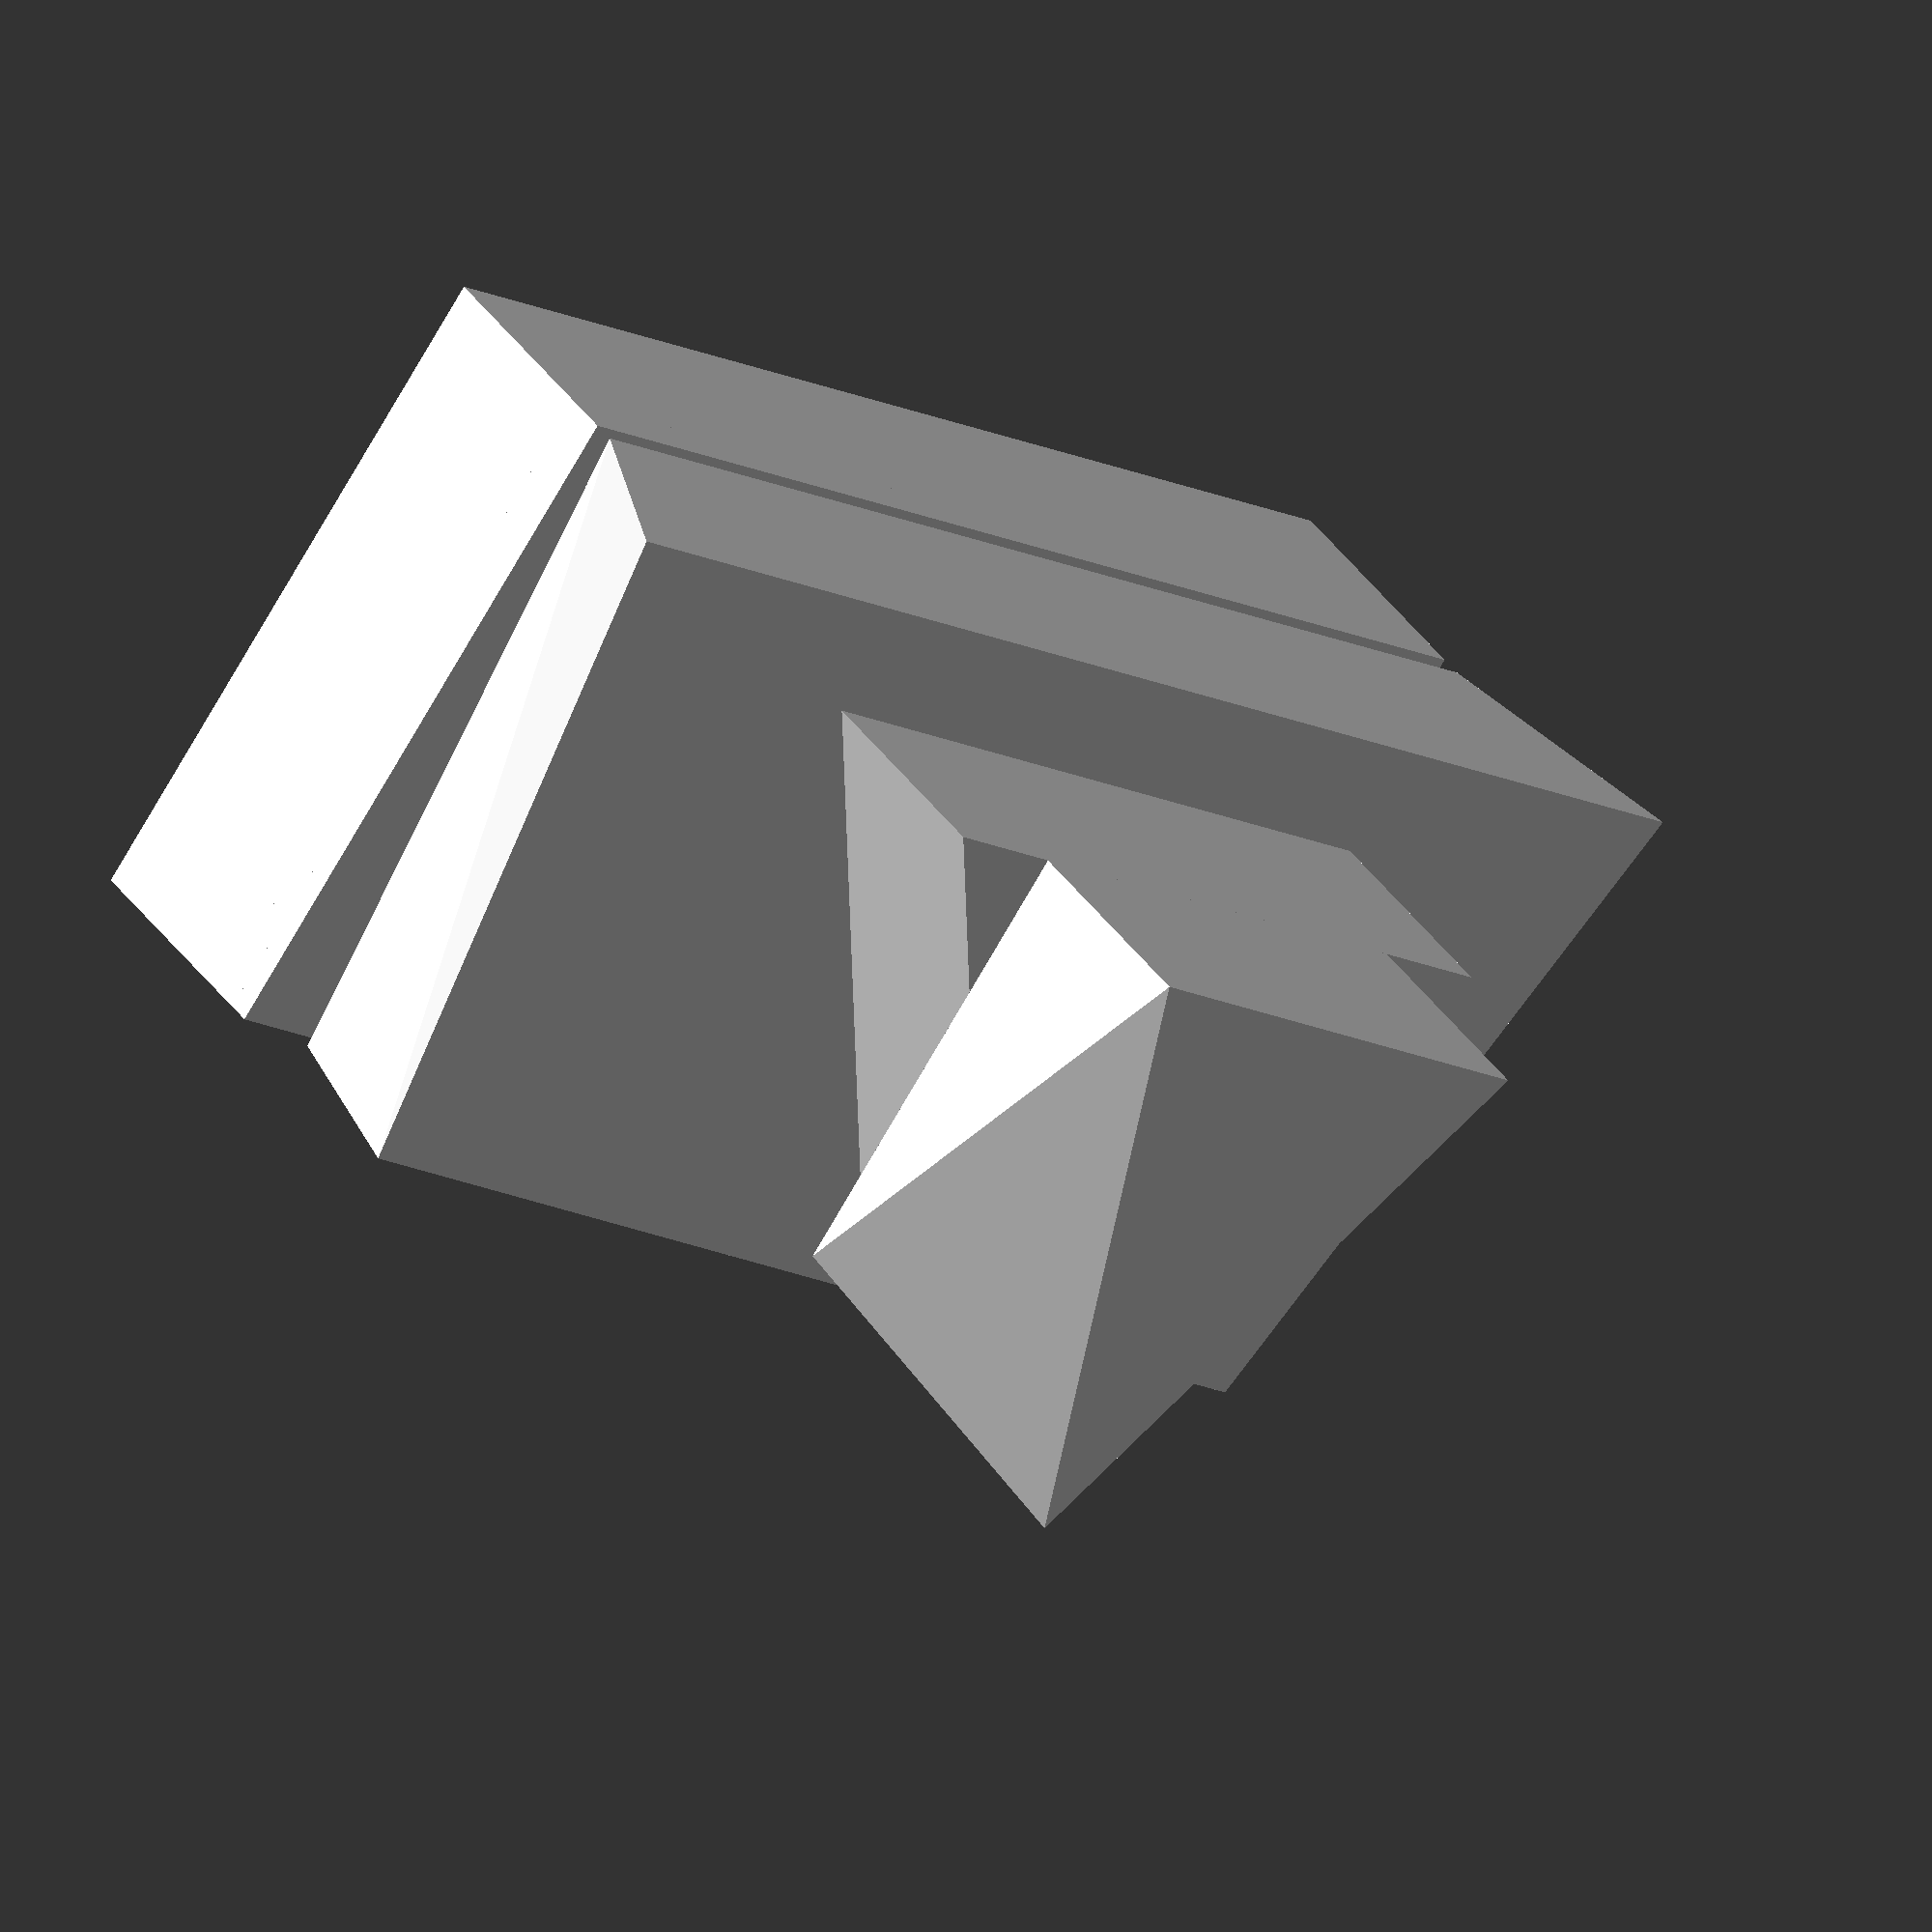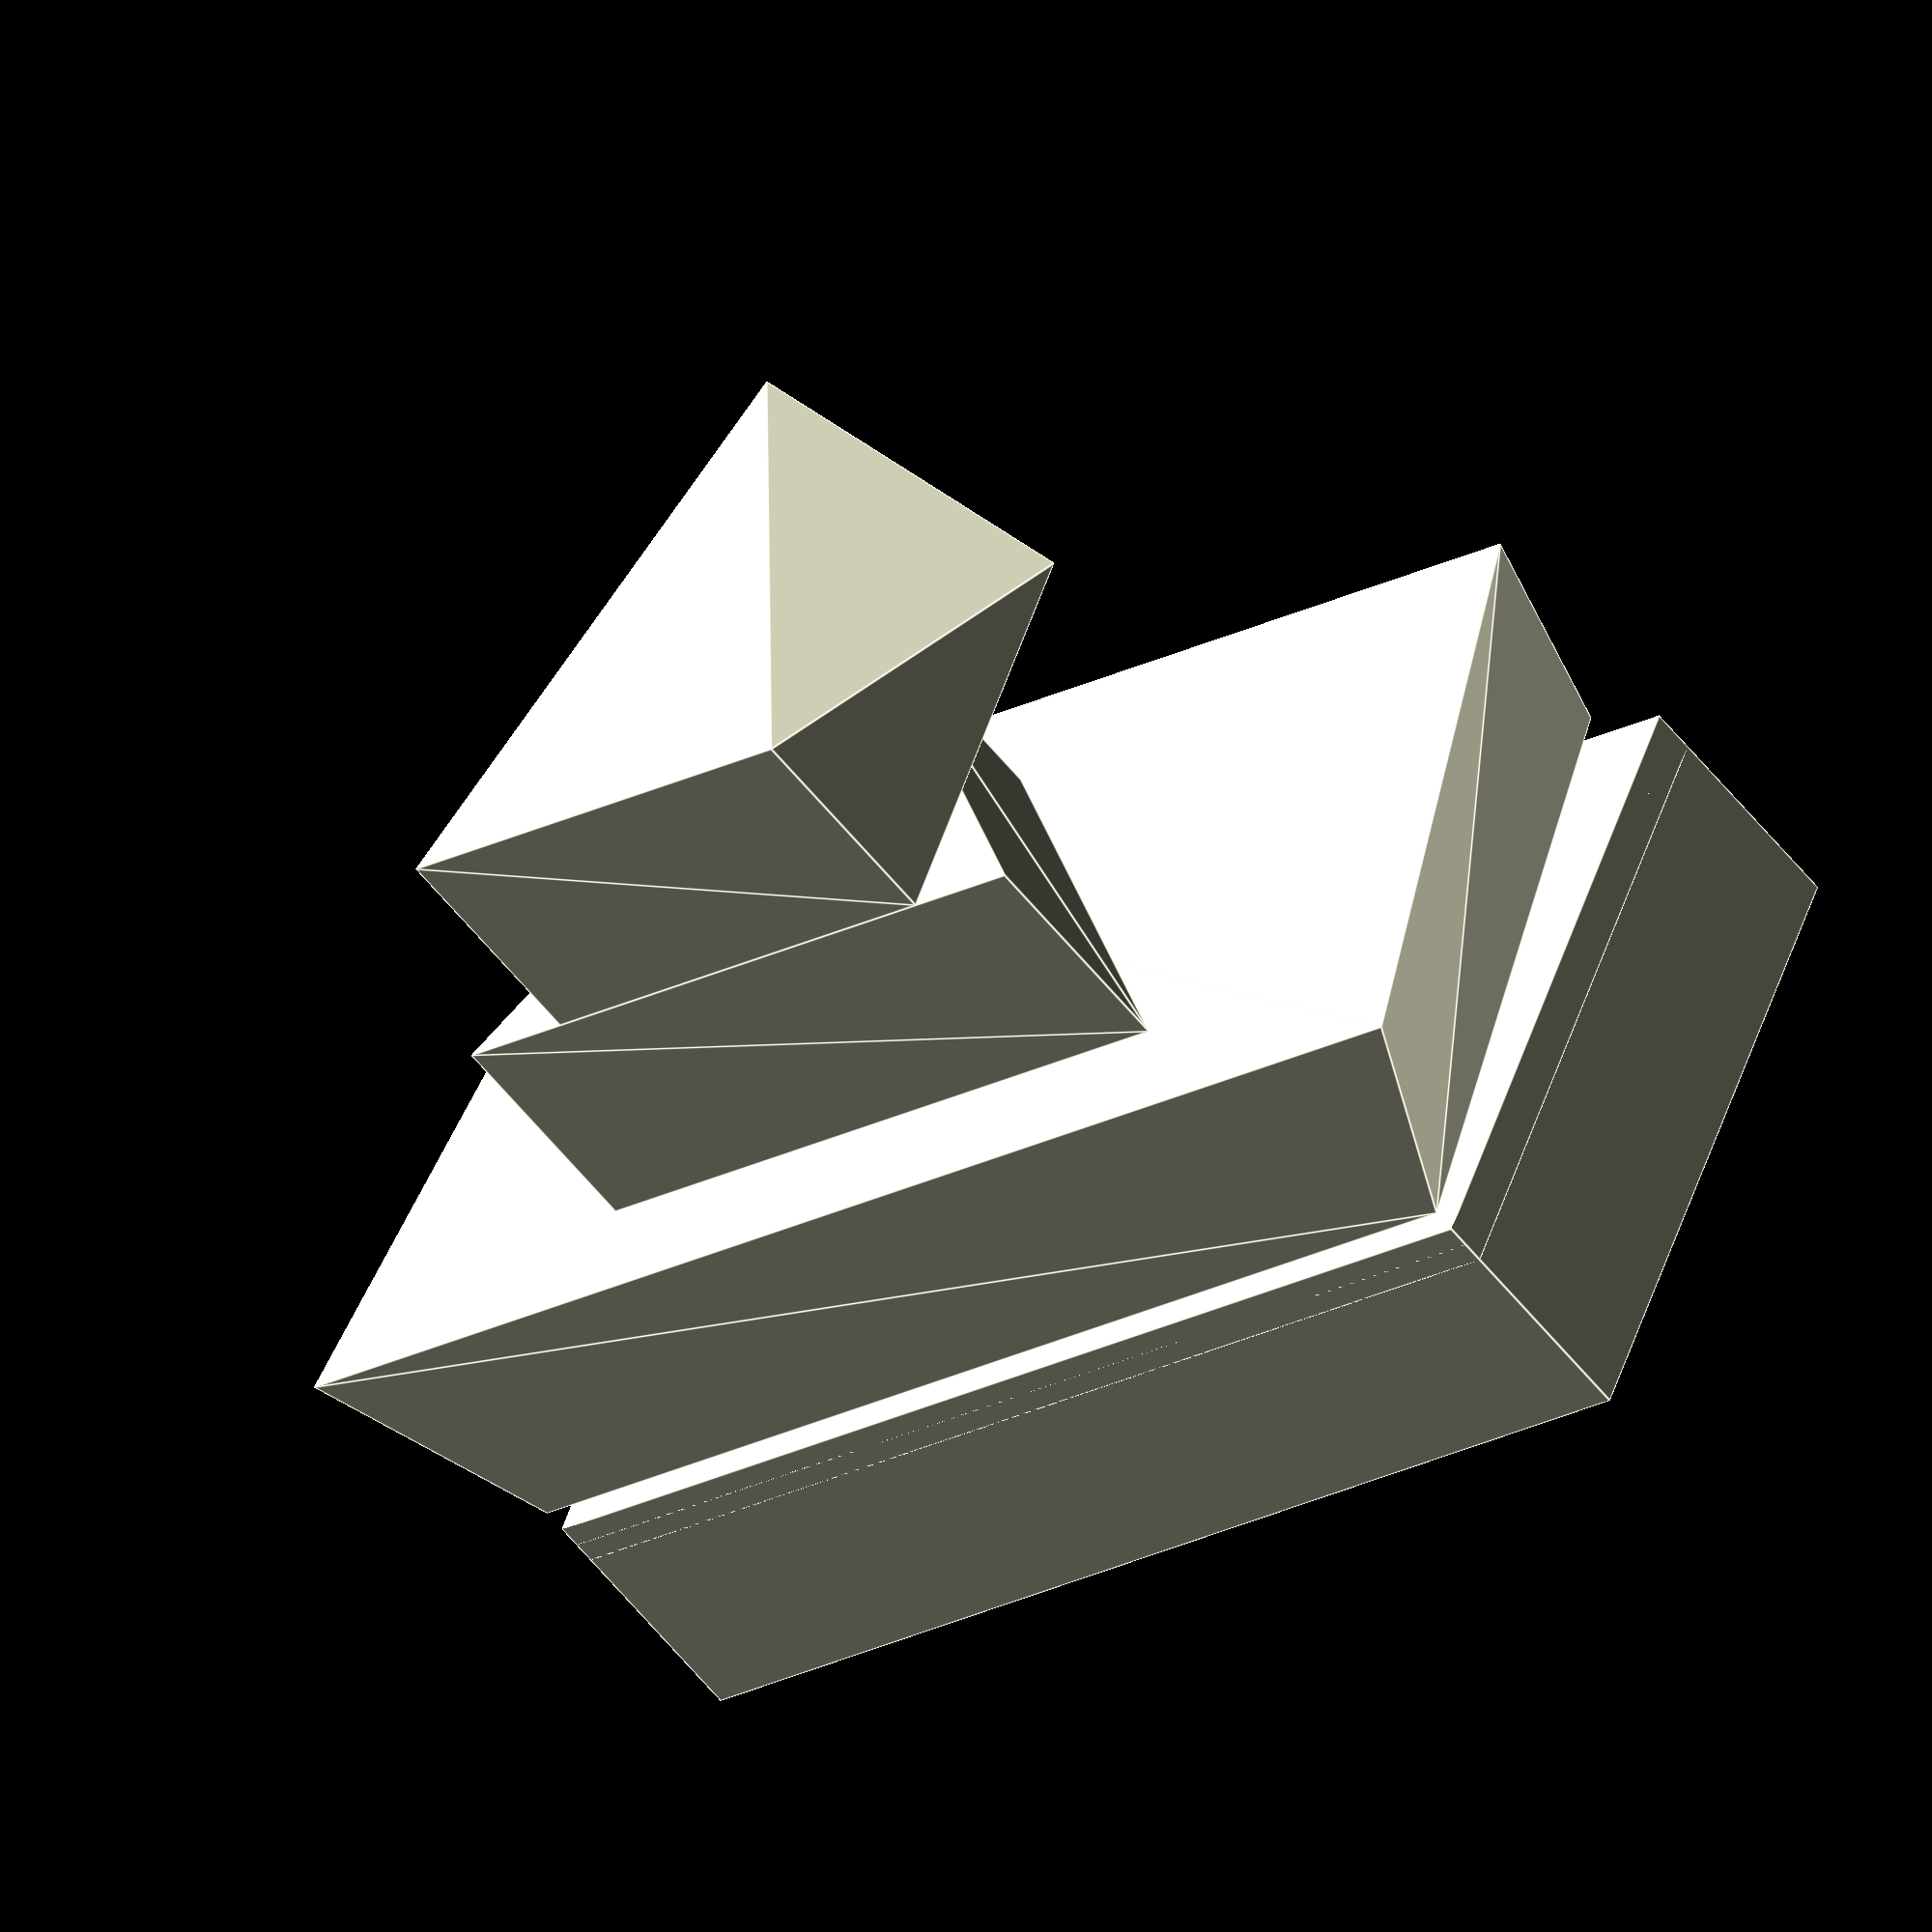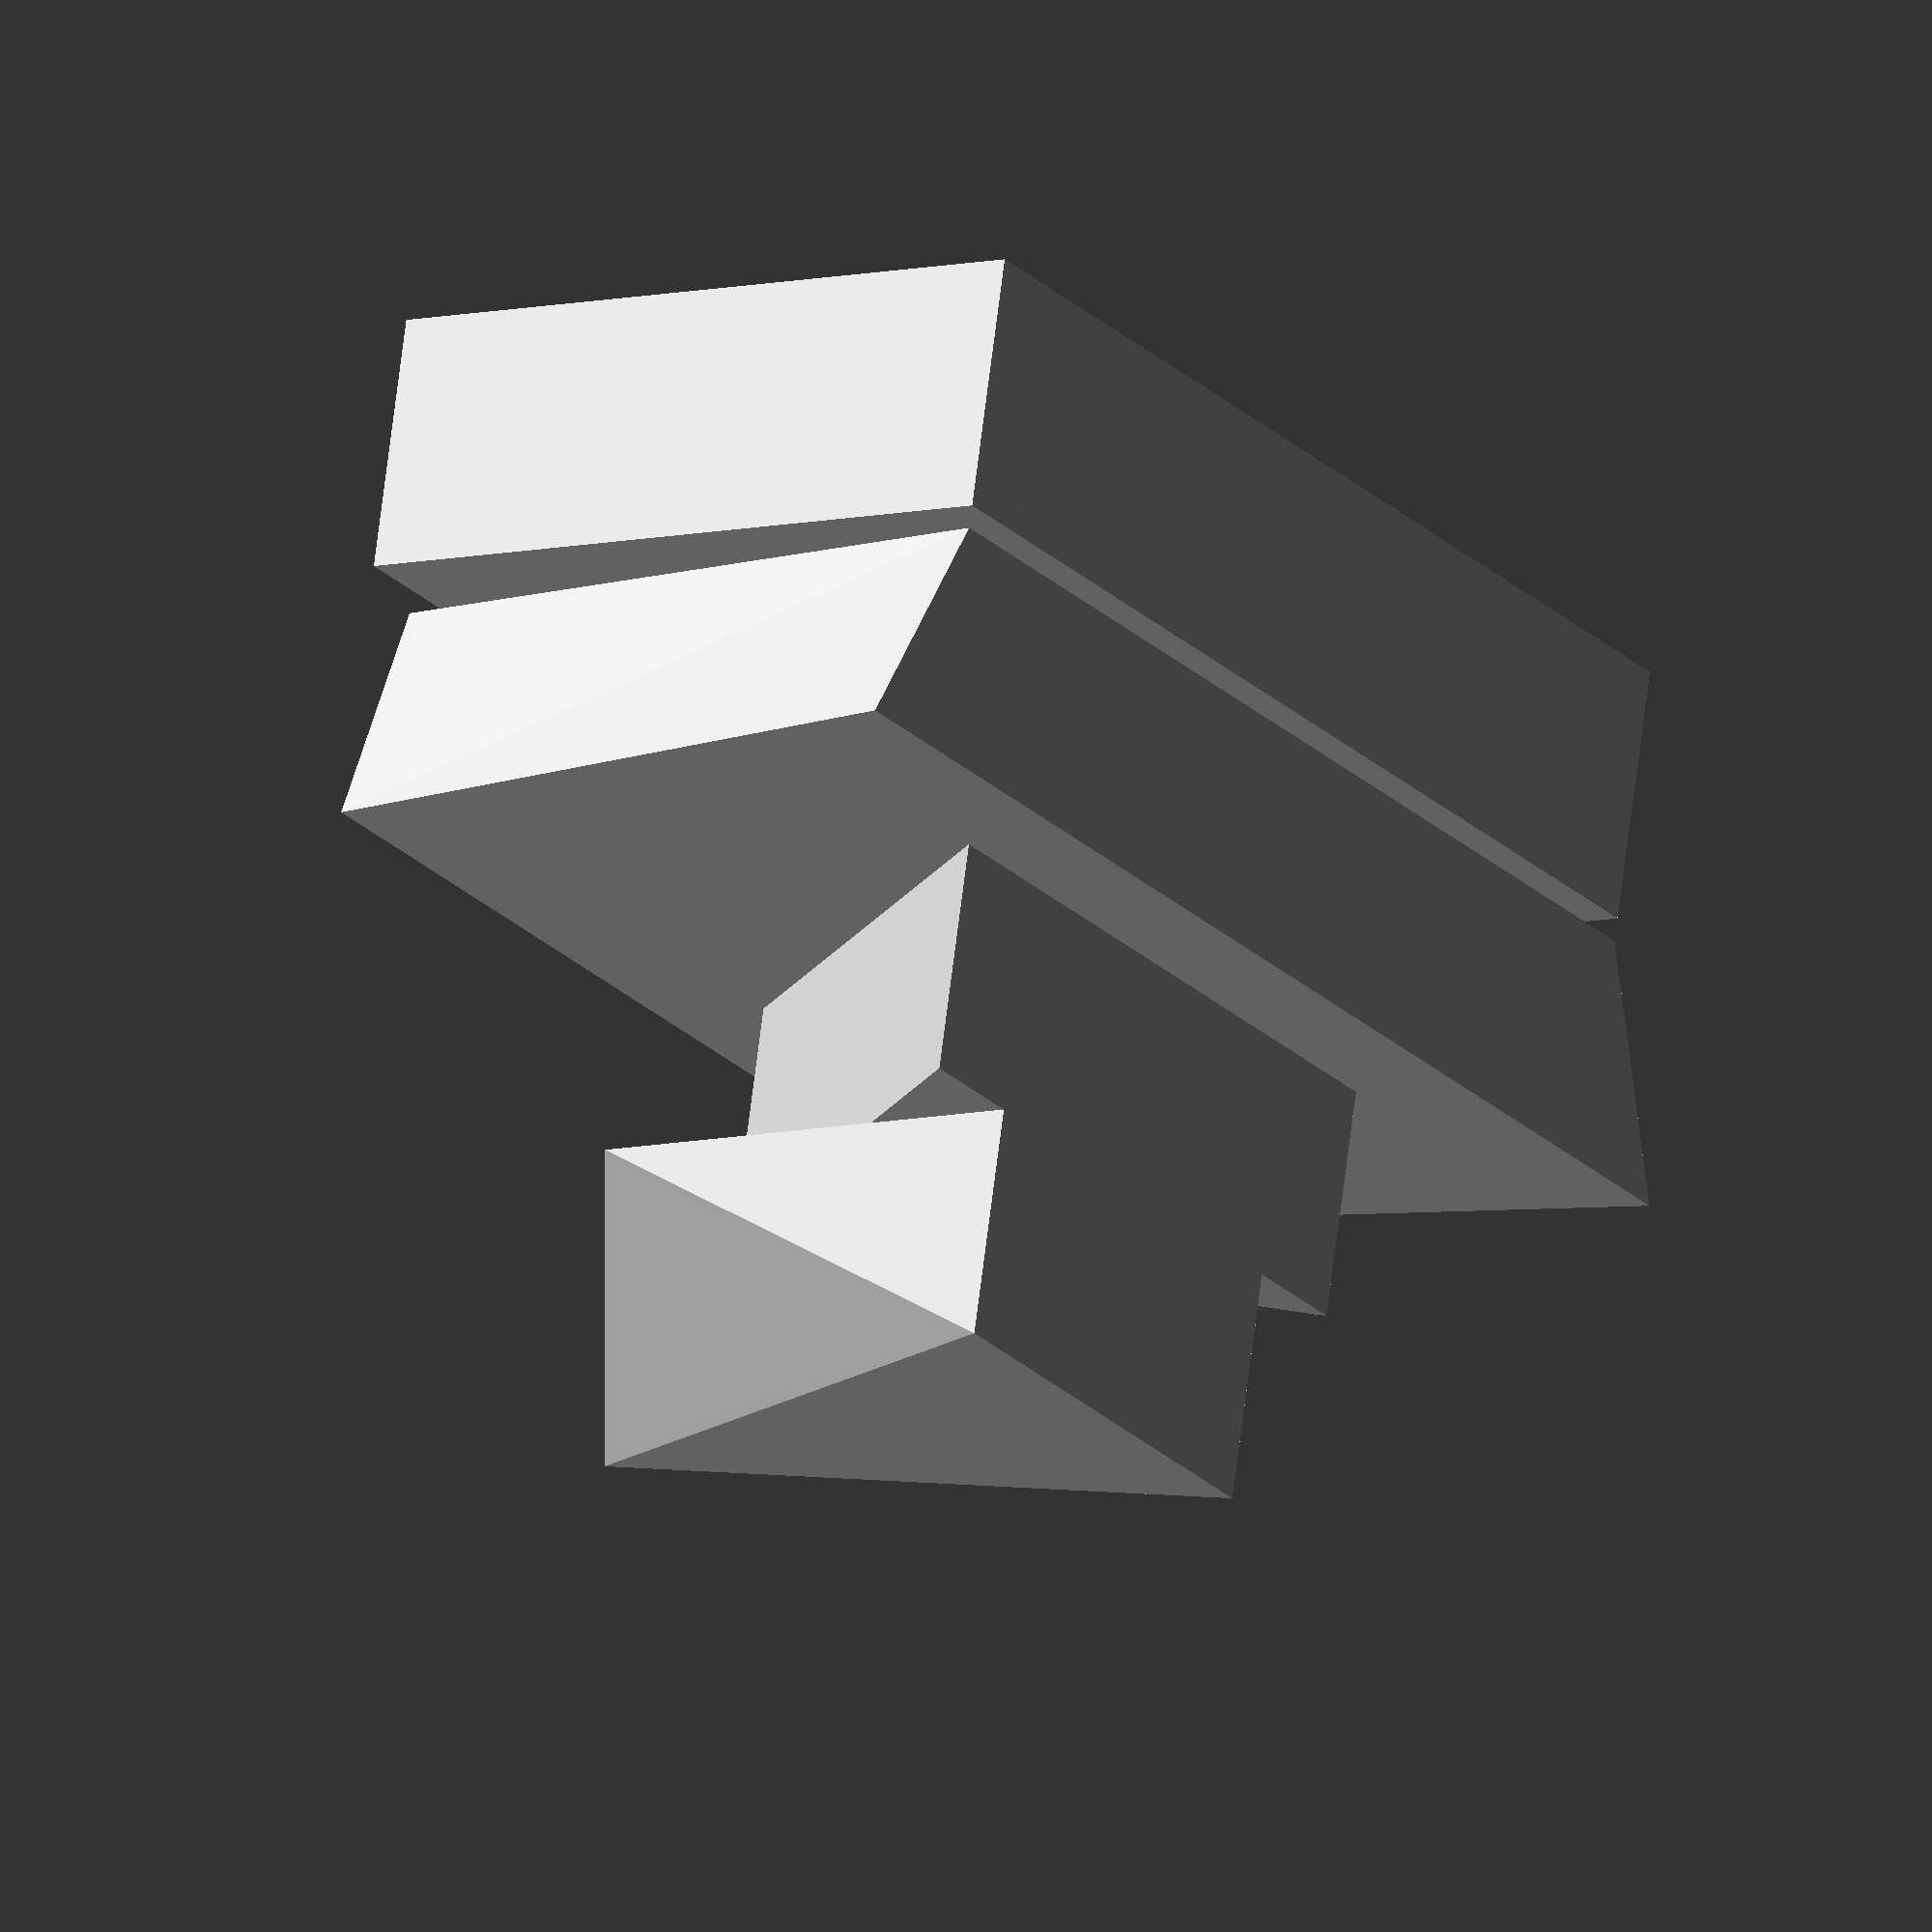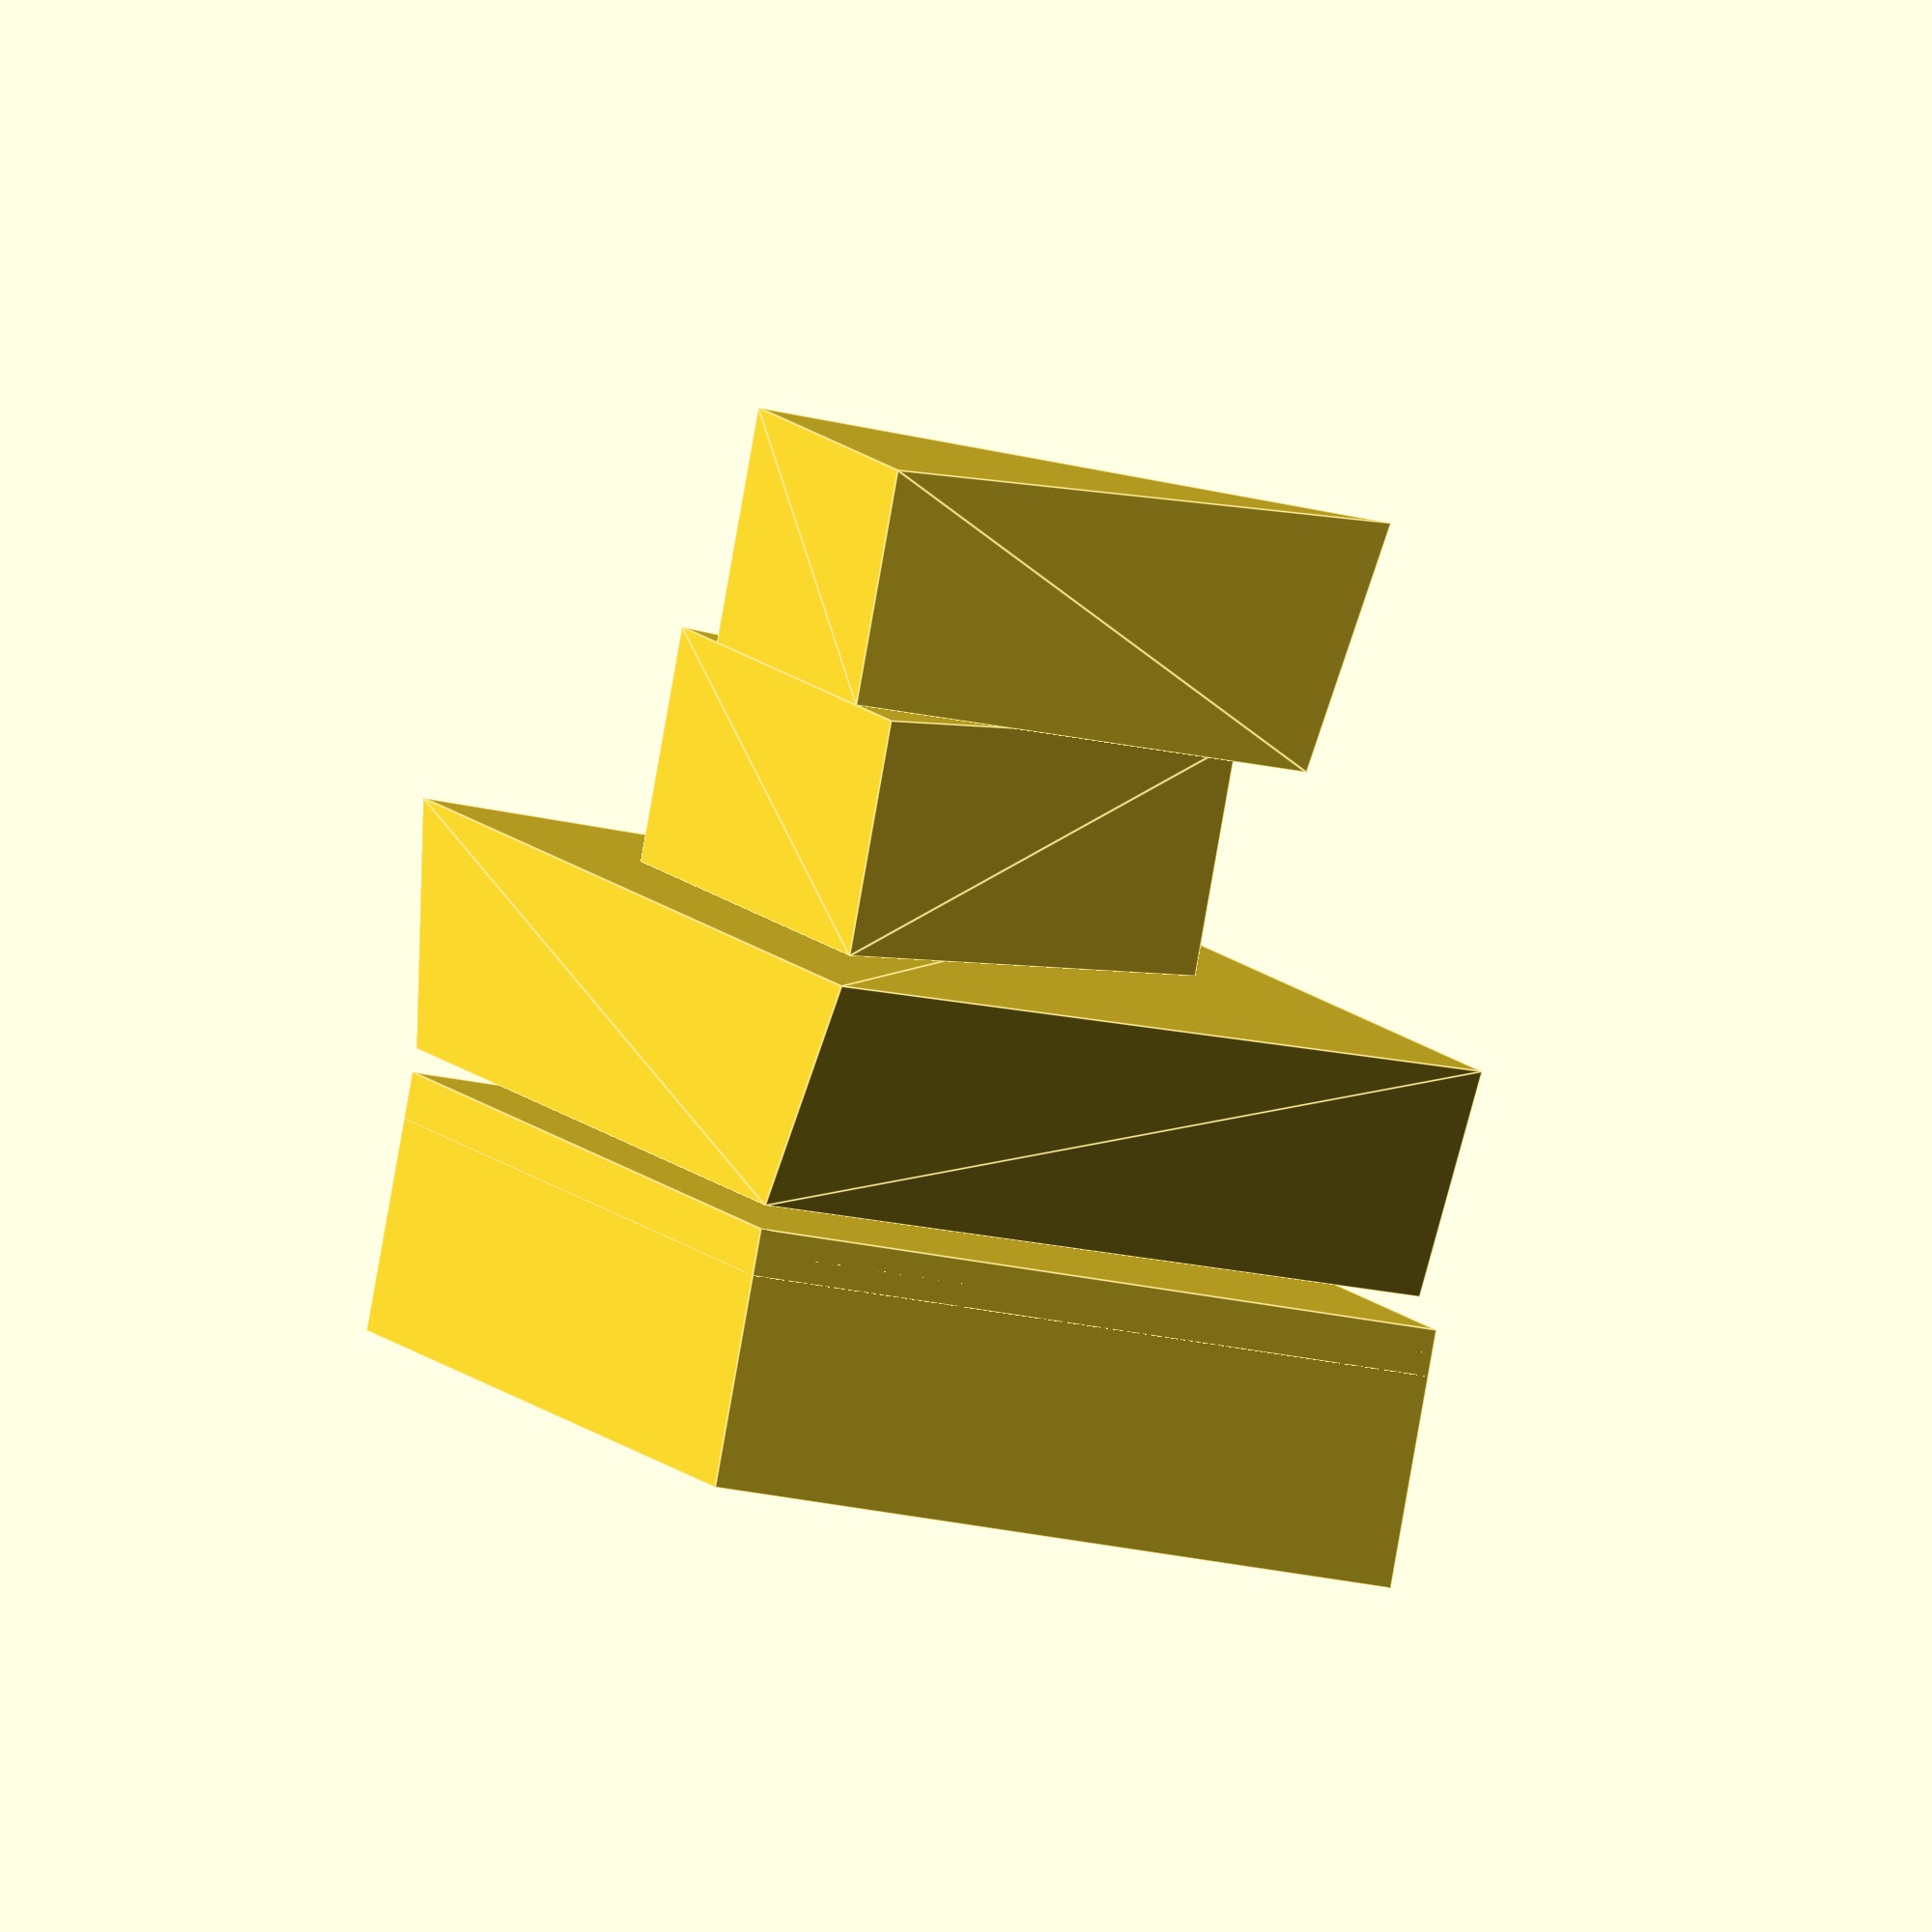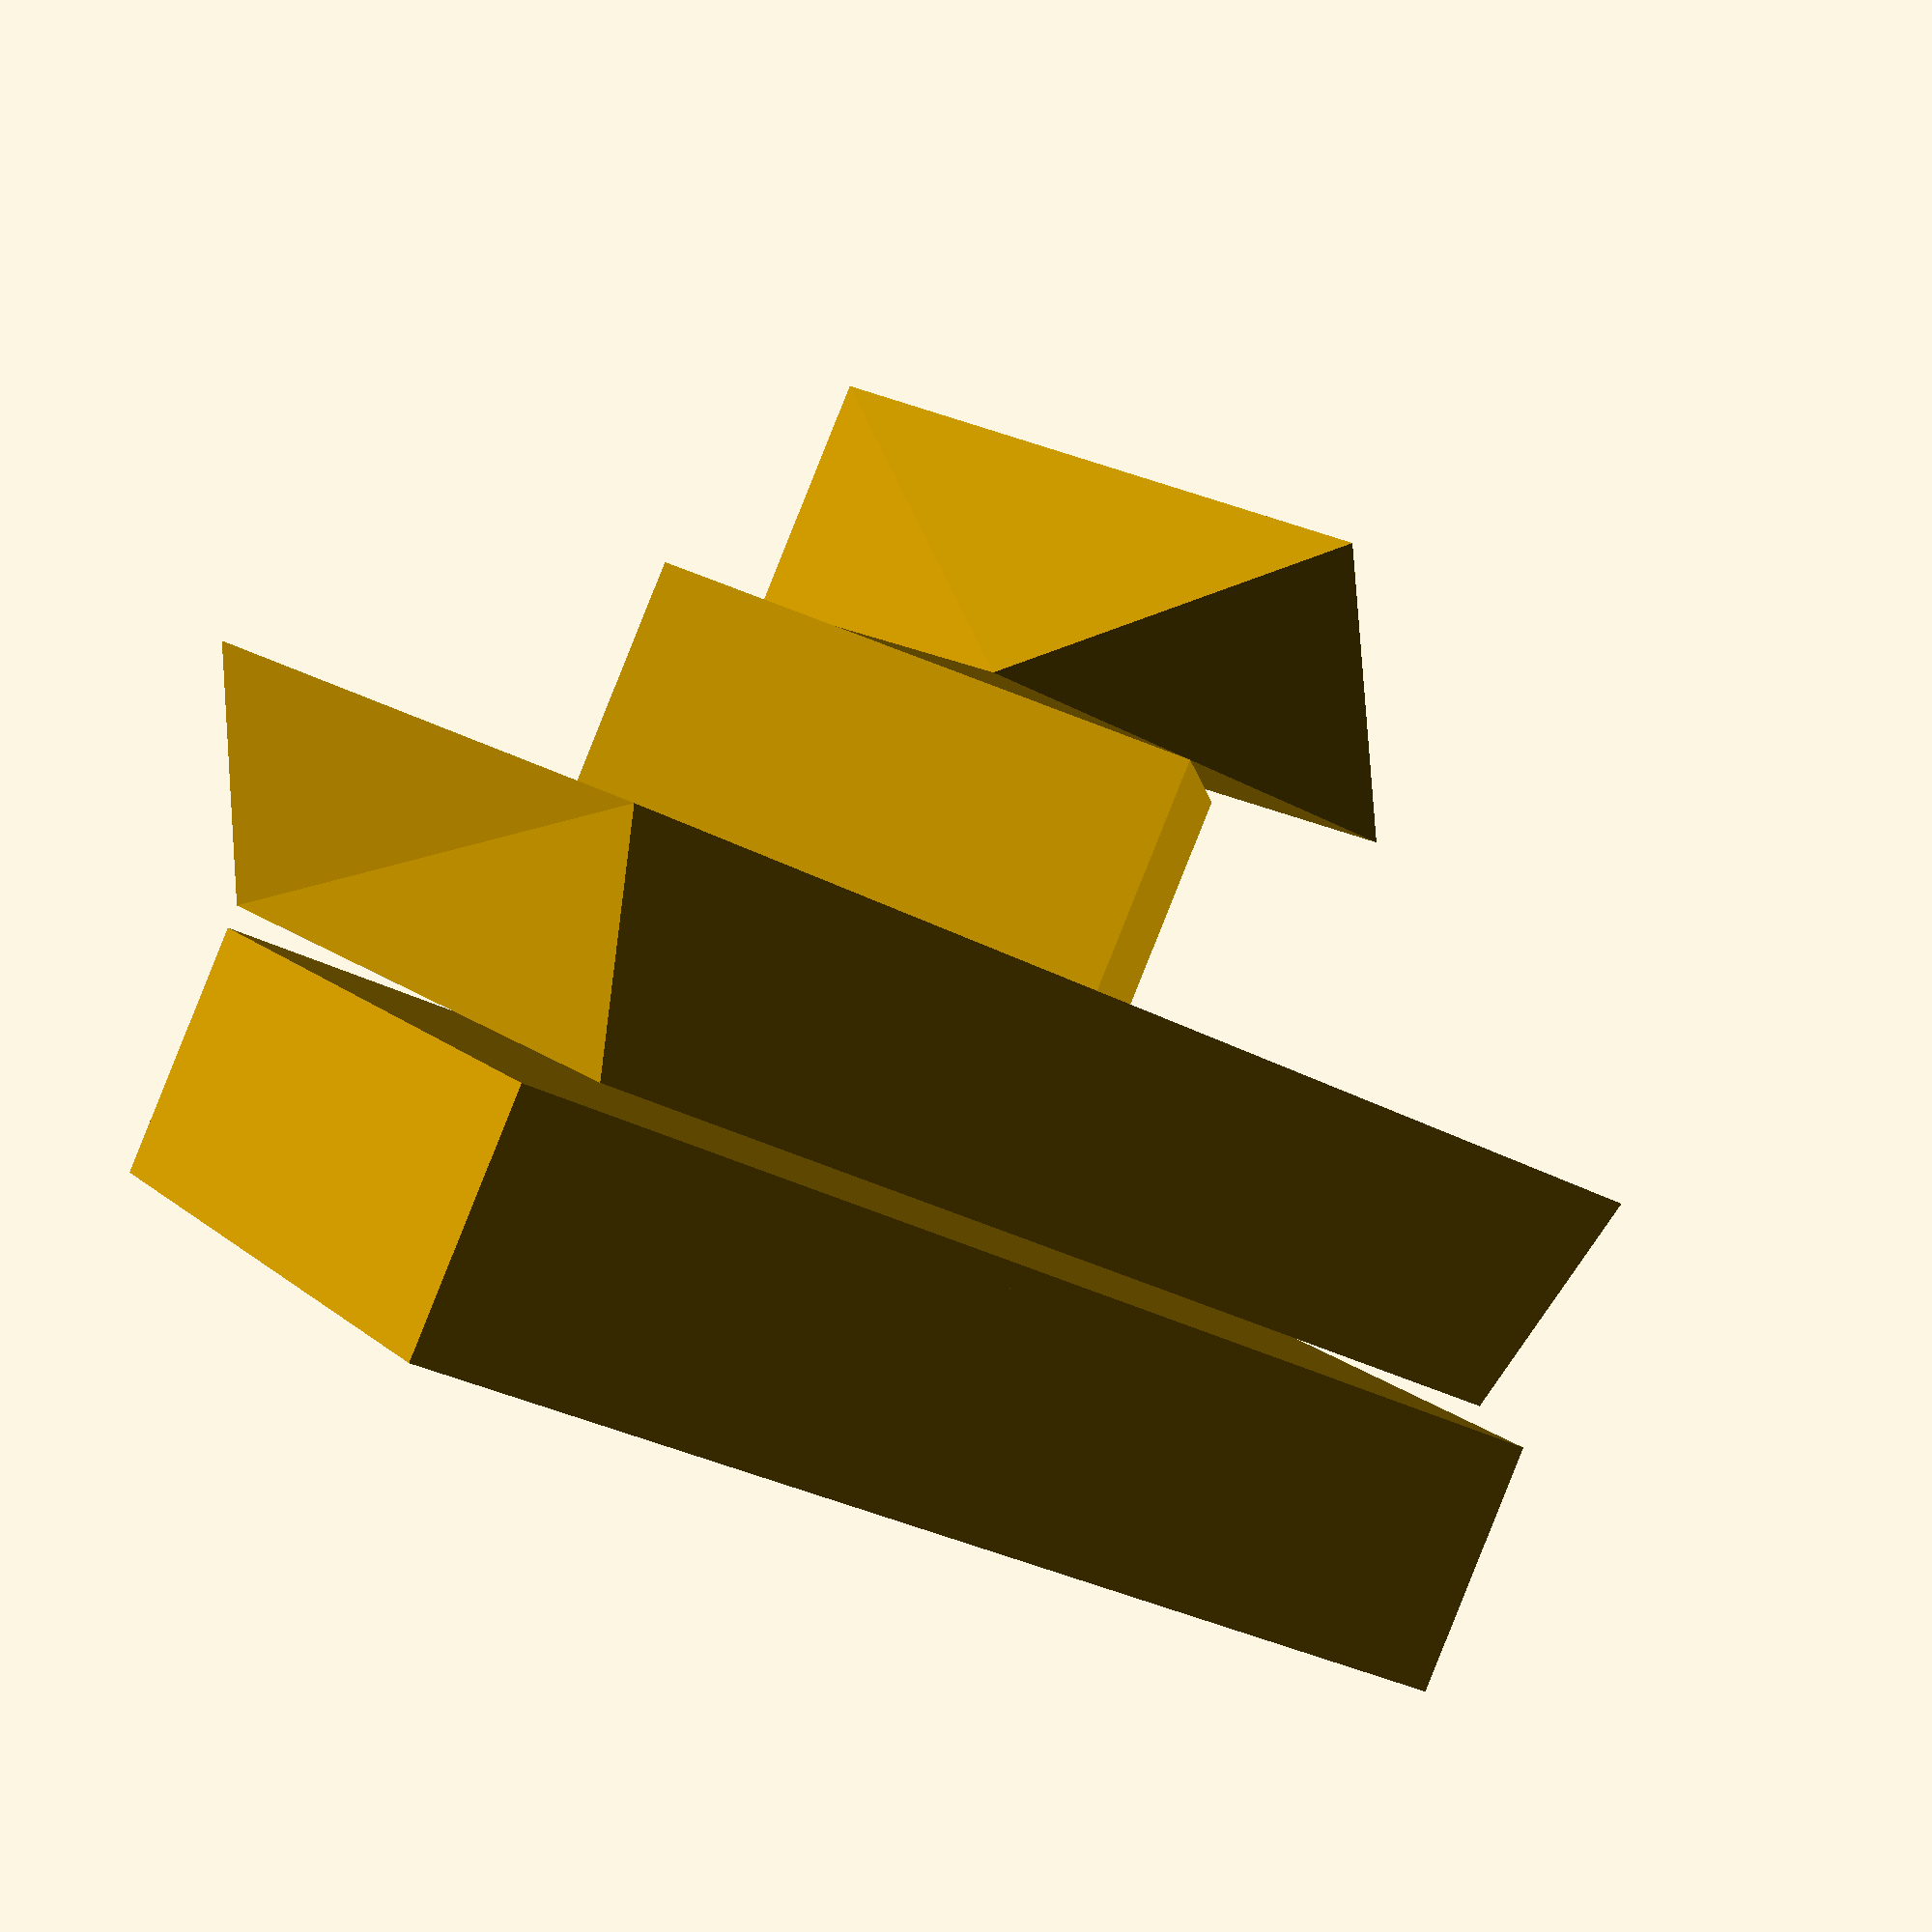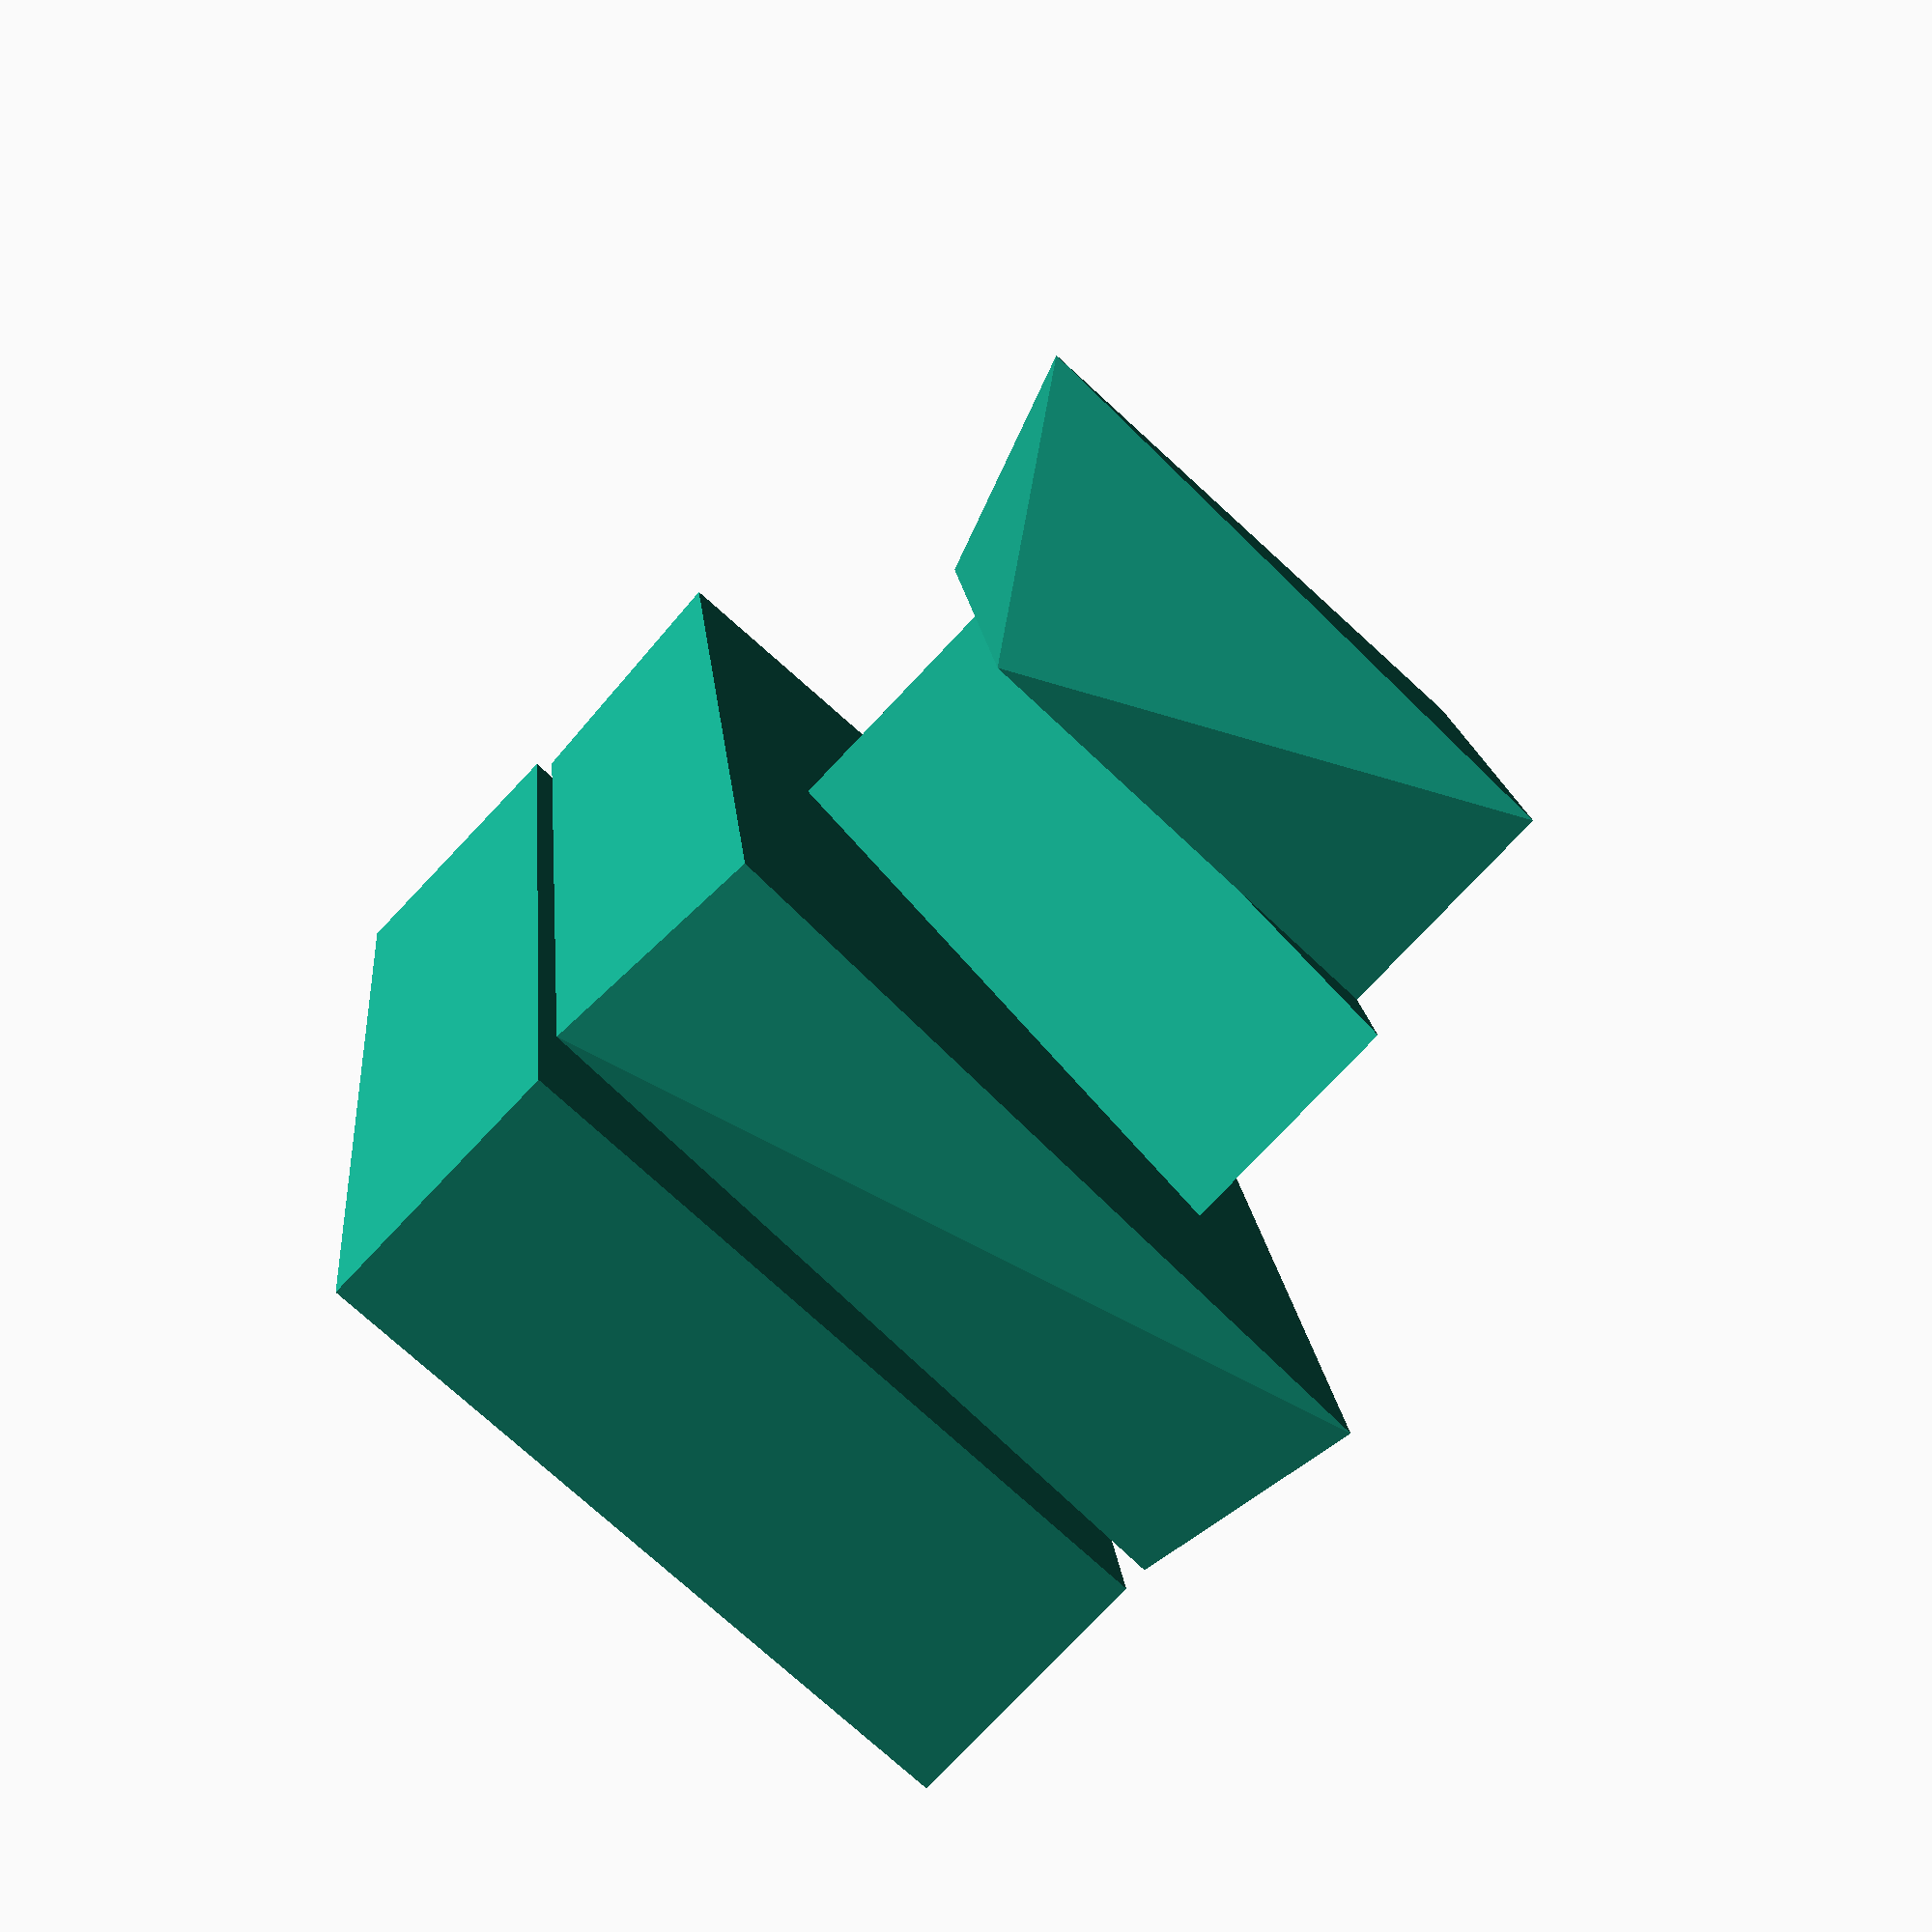
<openscad>

// Base block
module base_block() {
    // Removed recessed section to make the top surface flat
    translate([0, 0, 5]) // Adjust position to align flat
    cube([50, 30, 10], center = true);
}

// Flat plate
module flat_plate() {
    // Repositioned to sit directly on the base block without any gap
    translate([0, 0, 10]) // Adjust position to align flush with the base block
    cube([50, 30, 2], center = true);
}

// Trapezoidal block
module trapezoidal_block() {
    // Adjusted top surface width and slanted sides to match the original model
    translate([0, 0, 12]) // Adjust position to align above the flat plate
    rotate([0, 0, 0]) // Ensure proper orientation
    polyhedron(
        points = [
            [-25, -15, 0], [25, -15, 0], [22, 15, 0], [-22, 15, 0], // Bottom vertices
            [-30, -15, 10], [30, -15, 10], [25, 15, 10], [-25, 15, 10]  // Top vertices
        ],
        faces = [
            [0, 1, 5, 4], [1, 2, 6, 5], [2, 3, 7, 6], [3, 0, 4, 7], // Side faces
            [0, 1, 2, 3], [4, 5, 6, 7] // Top and bottom faces
        ]
    );
}

// Triangular prism
module triangular_prism() {
    // Reoriented to align its triangular base parallel to the base block
    translate([0, 0, 22]) // Adjust position to align above the trapezoidal block
    rotate([0, 0, 0]) // Ensure proper orientation
    polyhedron(
        points = [
            [-15, -10, 0], [15, -10, 0], [0, 10, 0], // Bottom vertices
            [-15, -10, 10], [15, -10, 10], [0, 10, 10]  // Top vertices
        ],
        faces = [
            [0, 1, 2], [3, 4, 5], // Triangular faces
            [0, 1, 4, 3], [1, 2, 5, 4], [2, 0, 3, 5] // Rectangular faces
        ]
    );
}

// Wedge-shaped block
module wedge_shaped_block() {
    // Increased slant angle and smoothed edges to match the original model
    translate([0, 0, 32]) // Adjust position to align above the triangular prism
    rotate([0, 0, 0]) // Ensure proper orientation
    polyhedron(
        points = [
            [-10, -10, 0], [10, -10, 0], [10, 10, 0], [-10, 10, 0], // Bottom vertices
            [-10, -10, 10], [10, -10, 10], [0, 15, 10]  // Top vertices
        ],
        faces = [
            [0, 1, 5, 4], [1, 2, 6, 5], [2, 3, 6], [3, 0, 4, 6], // Side faces
            [0, 1, 2, 3], [4, 5, 6] // Bottom and top faces
        ]
    );
}

// Assembly
module assembly() {
    base_block();
    flat_plate();
    trapezoidal_block();
    triangular_prism();
    wedge_shaped_block();
}

// Render the assembly
assembly();


</openscad>
<views>
elev=322.2 azim=214.8 roll=329.5 proj=o view=solid
elev=54.9 azim=21.3 roll=37.1 proj=o view=edges
elev=109.6 azim=57.1 roll=172.9 proj=o view=solid
elev=265.2 azim=252.8 roll=190.0 proj=o view=edges
elev=90.0 azim=148.4 roll=338.1 proj=p view=solid
elev=79.0 azim=263.2 roll=316.5 proj=p view=wireframe
</views>
